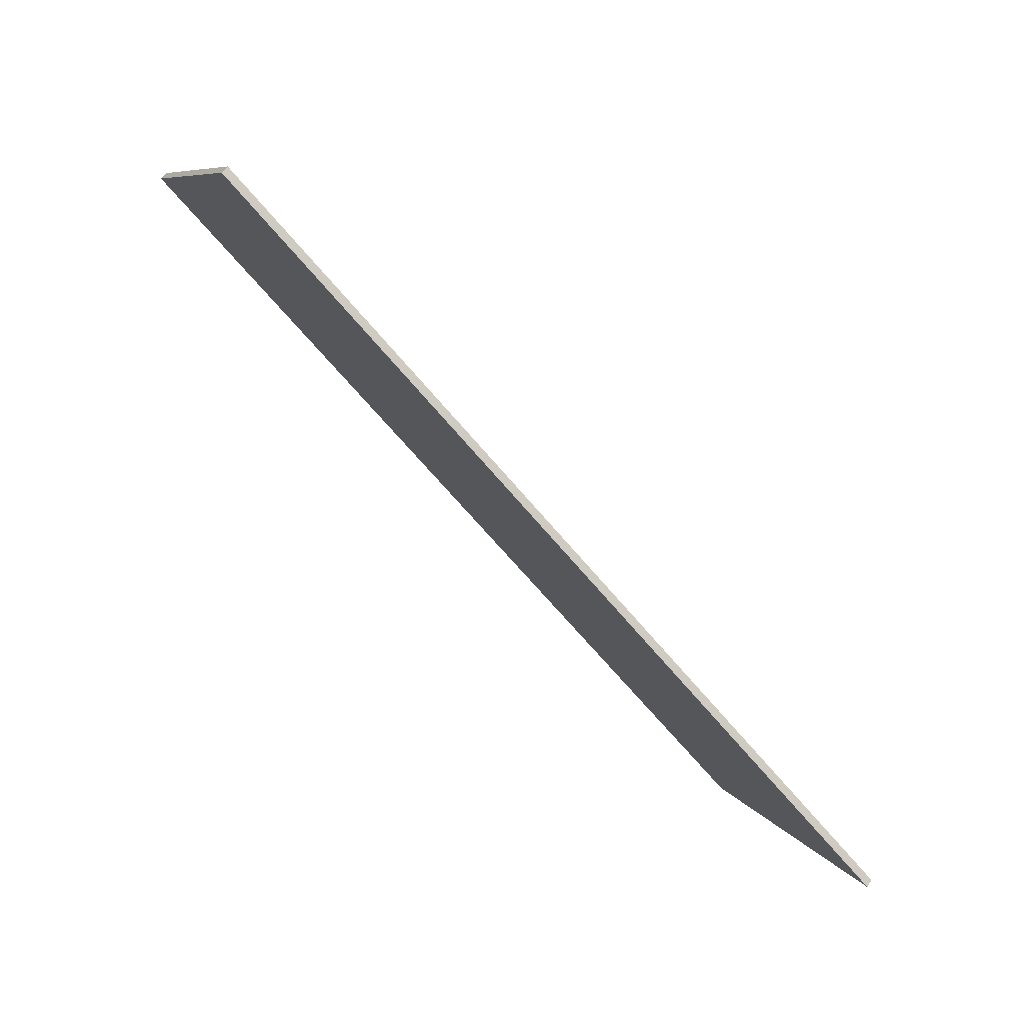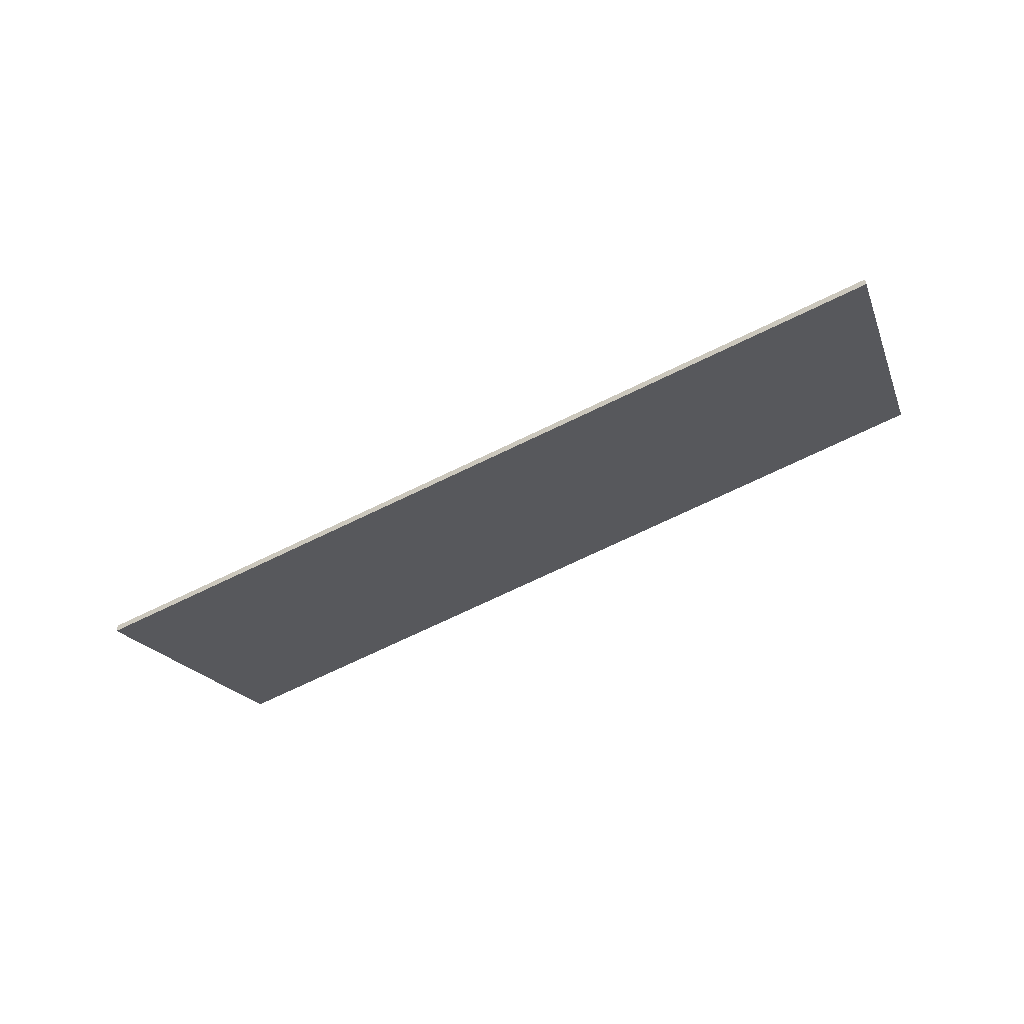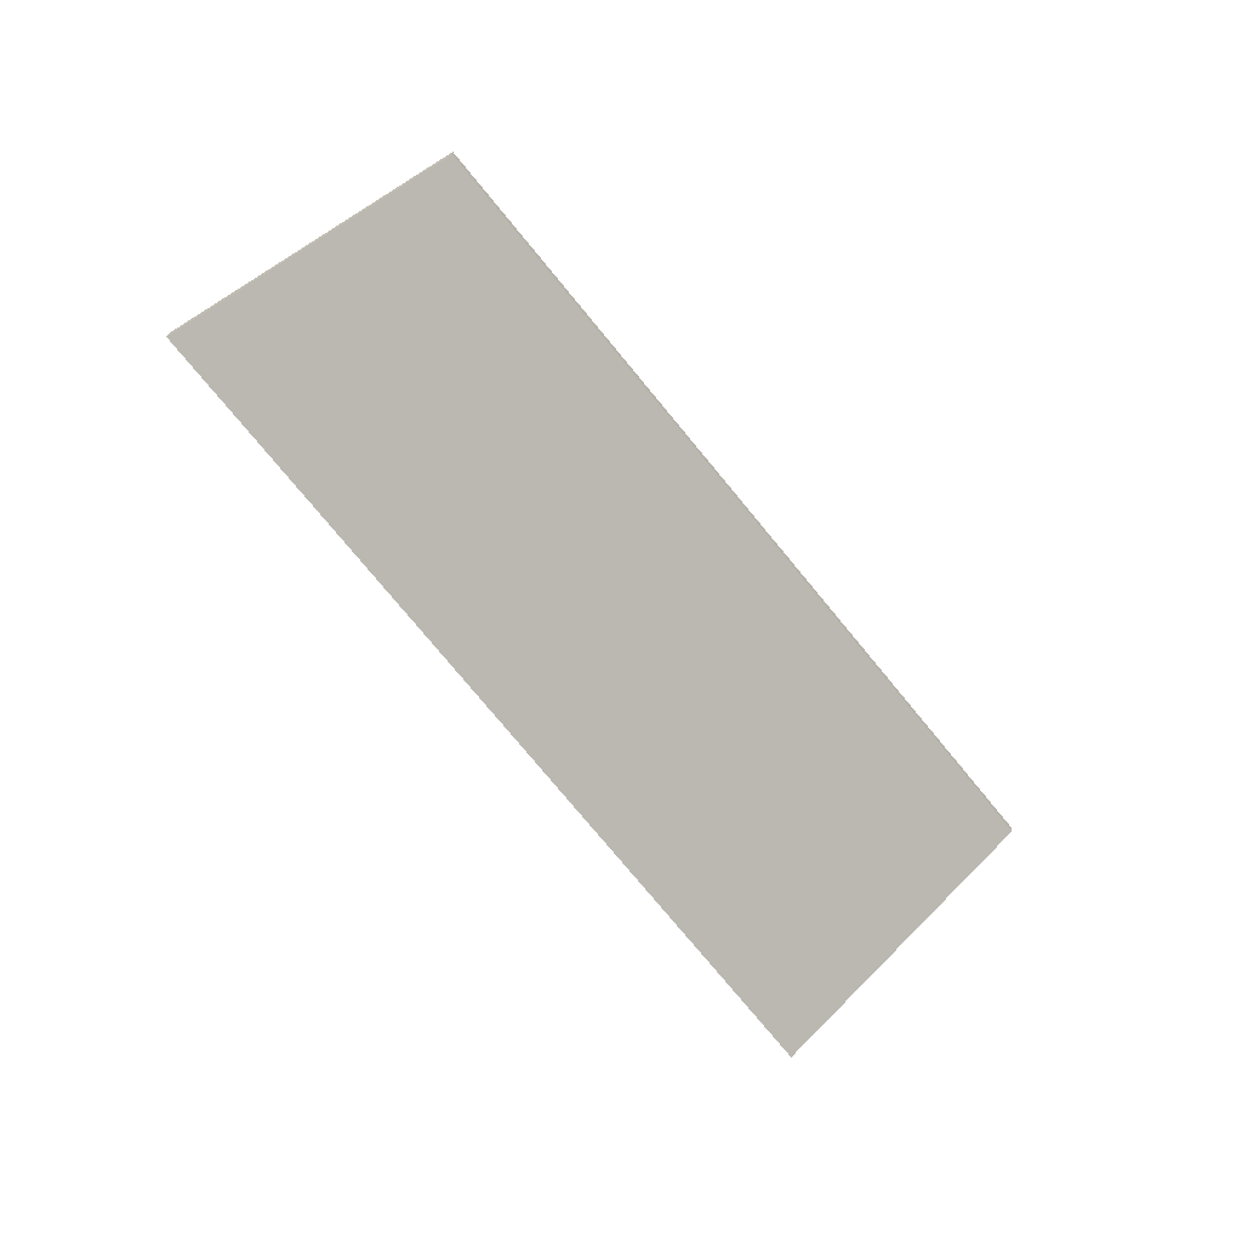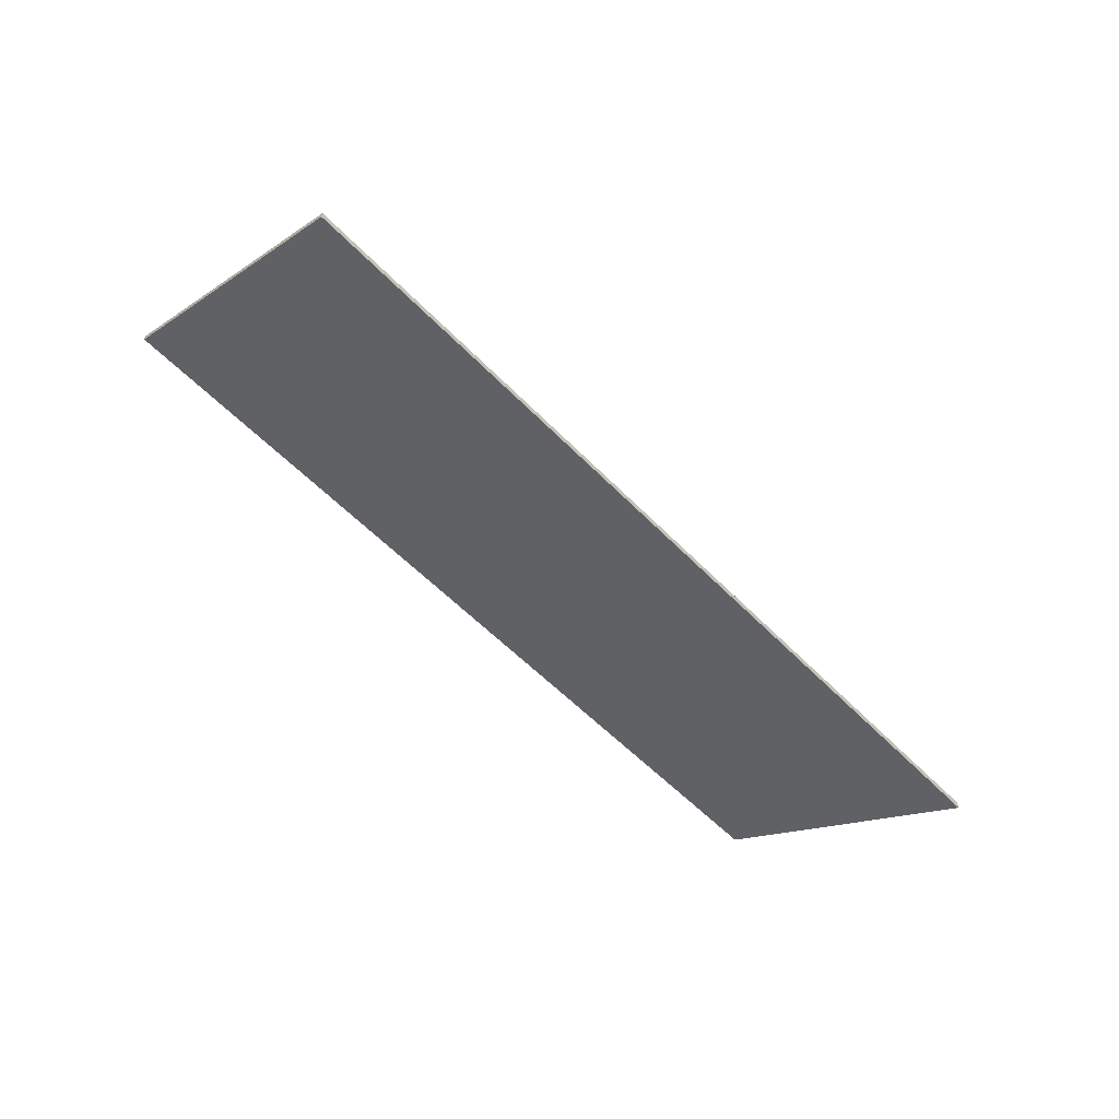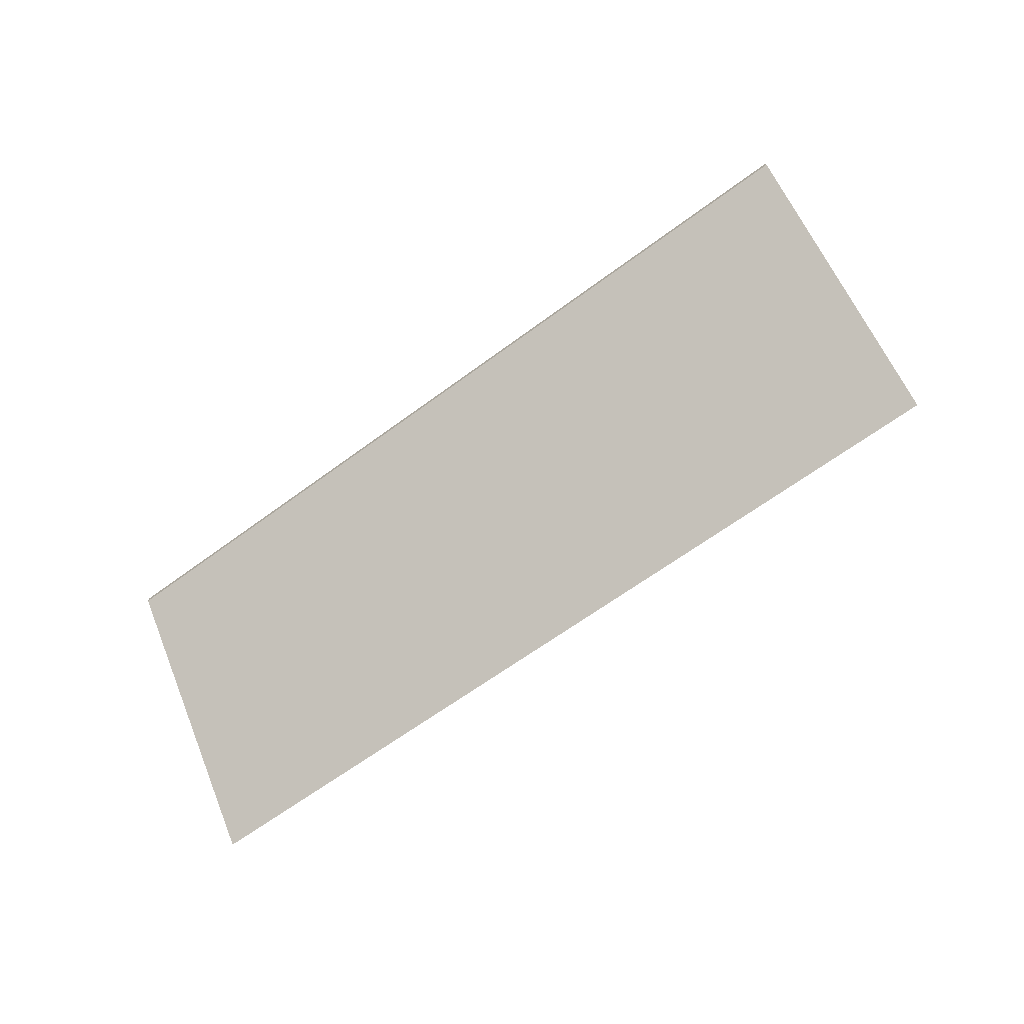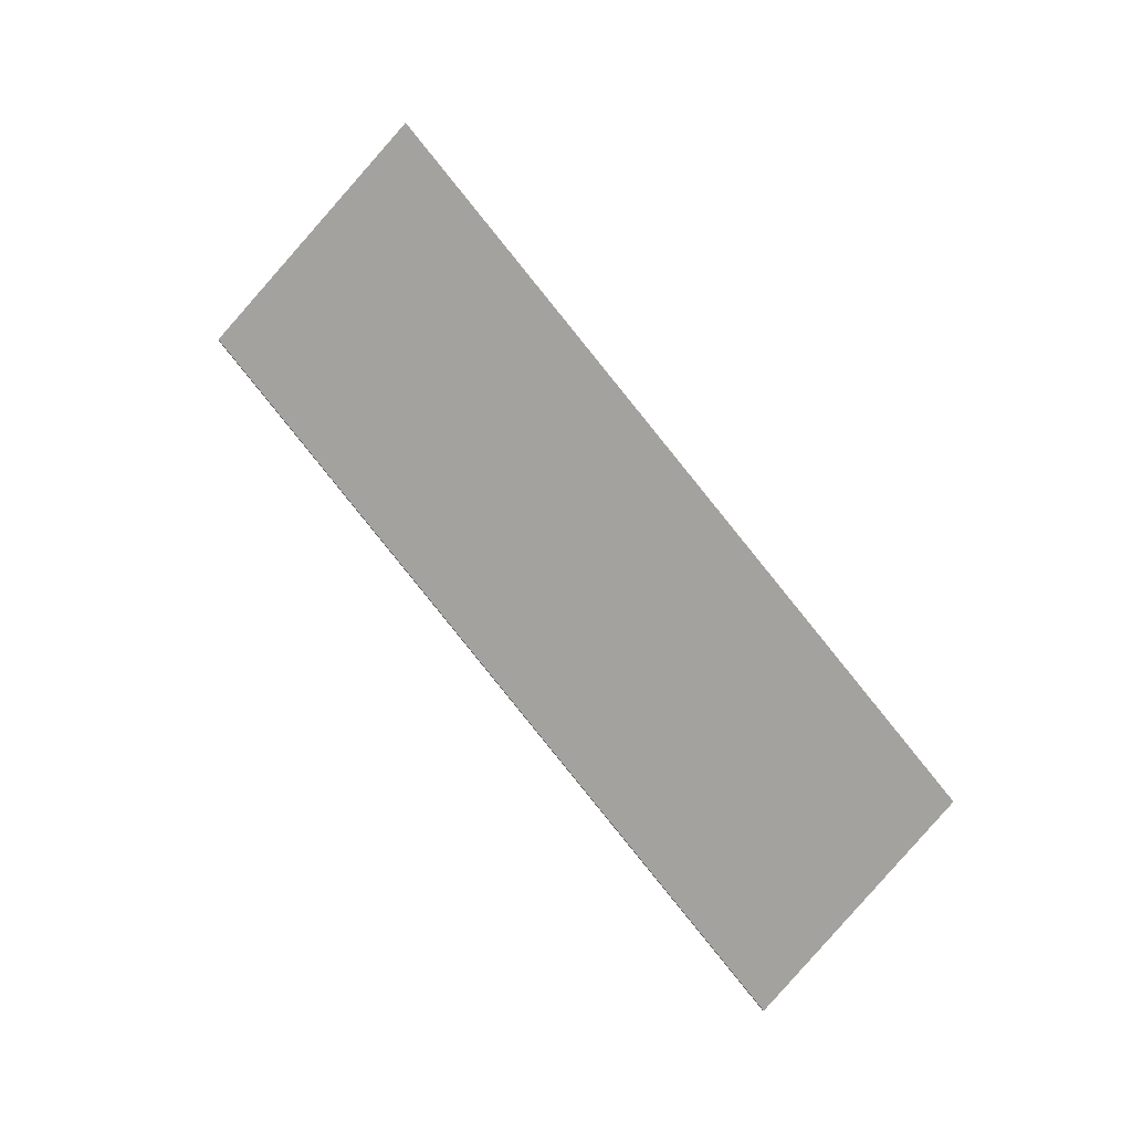
<metadata>
{"format":"obj","ext":"obj","renderer":"f3d","projection":"perspective","resolution":1024,"background":"white","views":[{"elev":47.4,"azim":28.0,"up":"+Z"},{"elev":-54.6,"azim":71.9,"up":"+Y"},{"elev":-65.9,"azim":170.0,"up":"+Y"},{"elev":-61.6,"azim":-2.8,"up":"+Y"},{"elev":-72.9,"azim":-102.6,"up":"+Y"},{"elev":79.5,"azim":93.8,"up":"+Y"}]}
</metadata>
<code>
v 1.112 -0.003247 -2.209
v 0.9653 -0.00106 -2.078
v 1.009 -0.03724 -2.033
v 1.16 -0.03724 -2.173
v 1.112 -0.005397 -2.209
v 1.16 -0.03939 -2.173
v 1.009 -0.03939 -2.033
v 0.9653 -0.003211 -2.078
v 1.16 -0.03939 -2.173
v 1.112 -0.005397 -2.209
v 1.112 -0.003247 -2.209
v 1.16 -0.03724 -2.173
v 1.009 -0.03939 -2.033
v 1.16 -0.03939 -2.173
v 1.16 -0.03724 -2.173
v 1.009 -0.03724 -2.033
v 0.9653 -0.003211 -2.078
v 1.009 -0.03939 -2.033
v 1.009 -0.03724 -2.033
v 0.9653 -0.00106 -2.078
v 1.112 -0.005397 -2.209
v 0.9653 -0.003211 -2.078
v 0.9653 -0.00106 -2.078
v 1.112 -0.003247 -2.209
f 1 2 3
f 1 3 4
f 5 6 7
f 5 7 8
f 9 10 11
f 9 11 12
f 13 14 15
f 13 15 16
f 17 18 19
f 17 19 20
f 21 22 23
f 21 23 24

</code>
